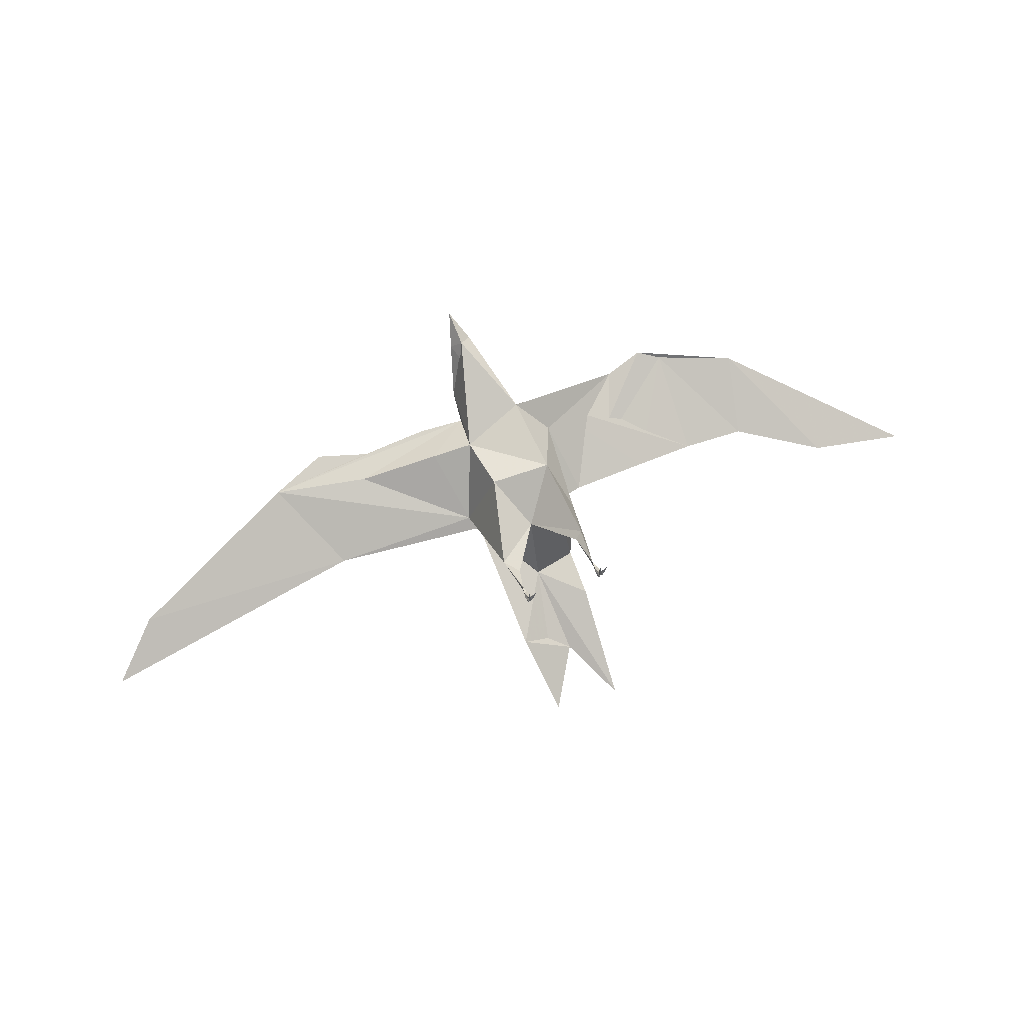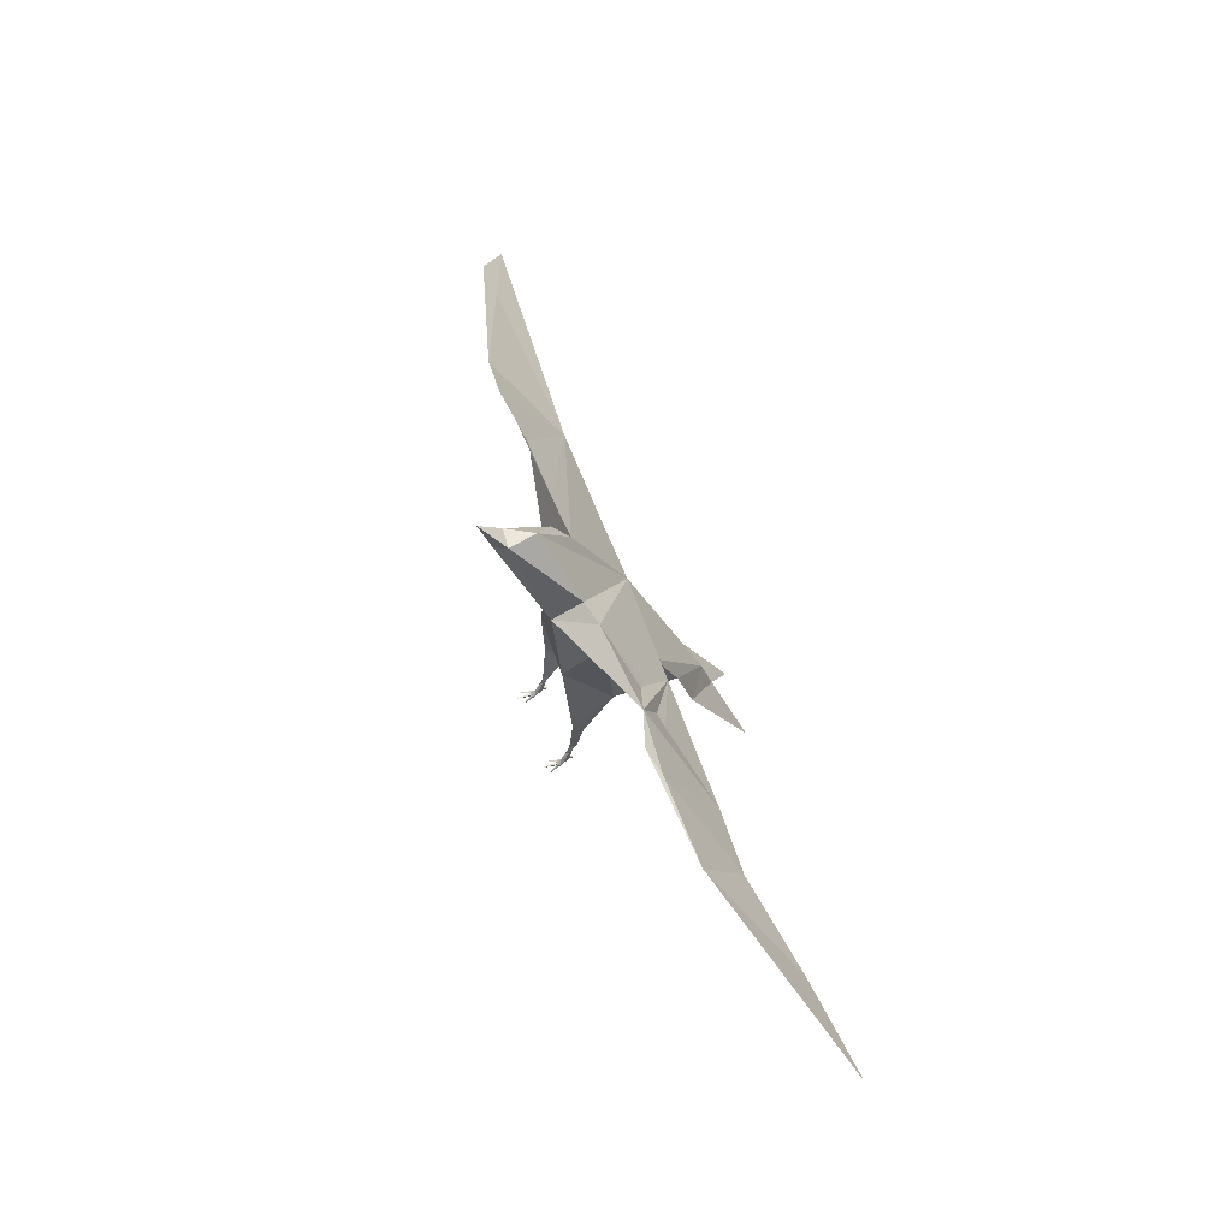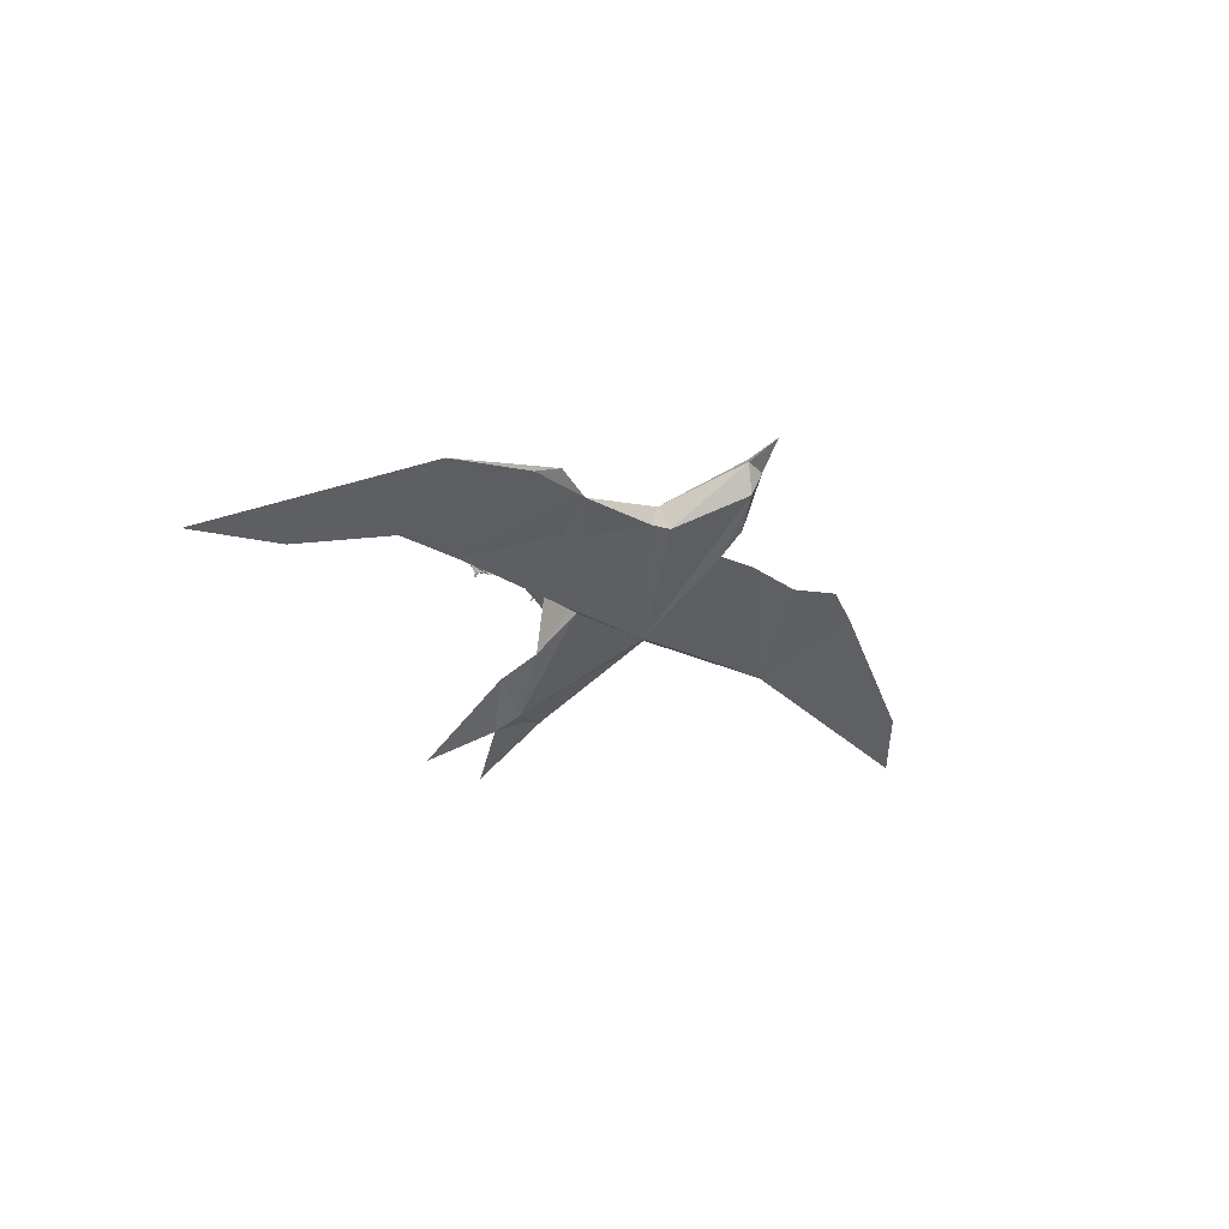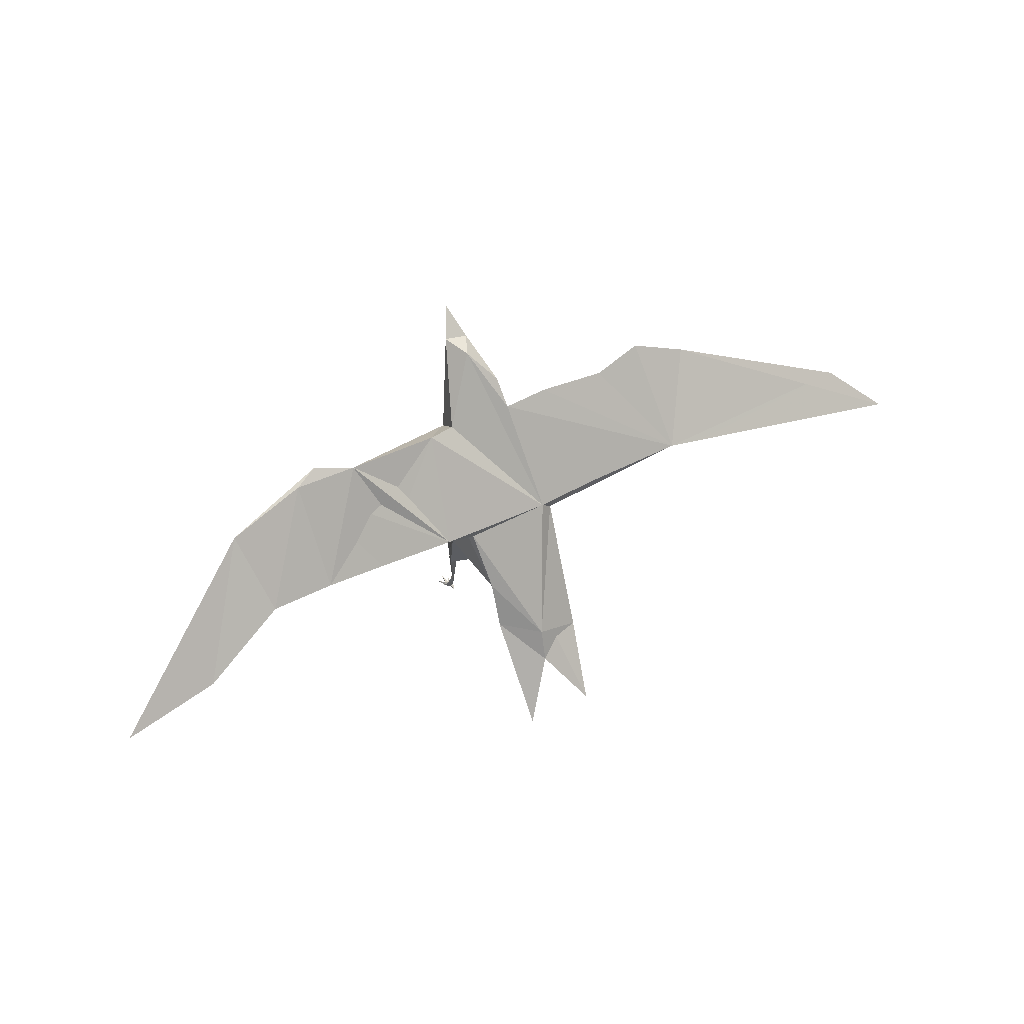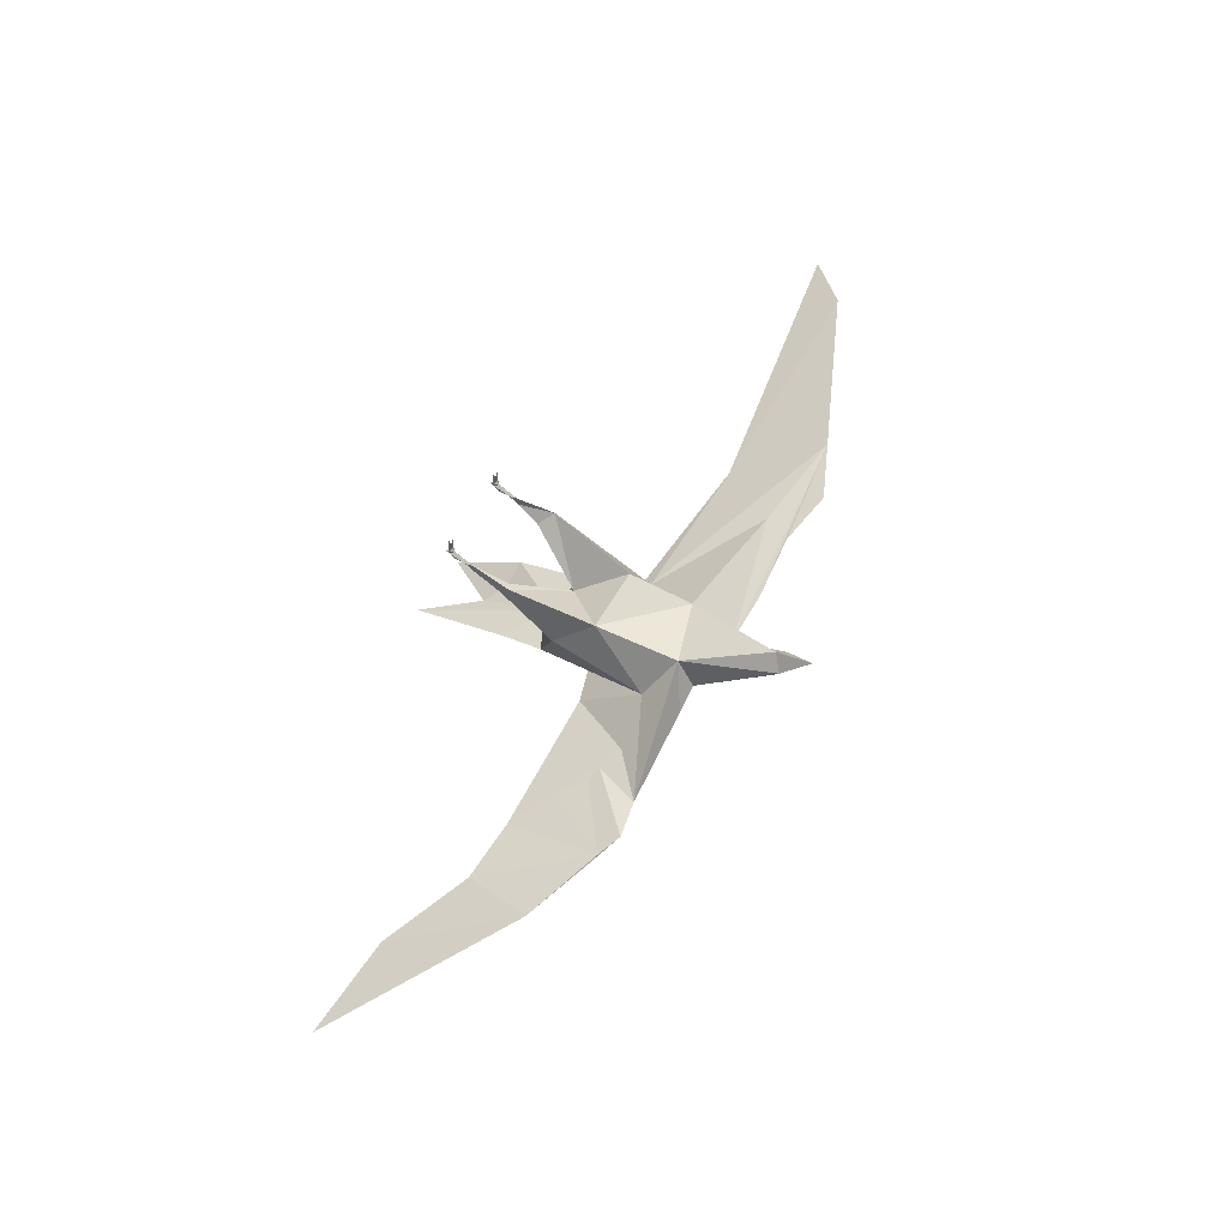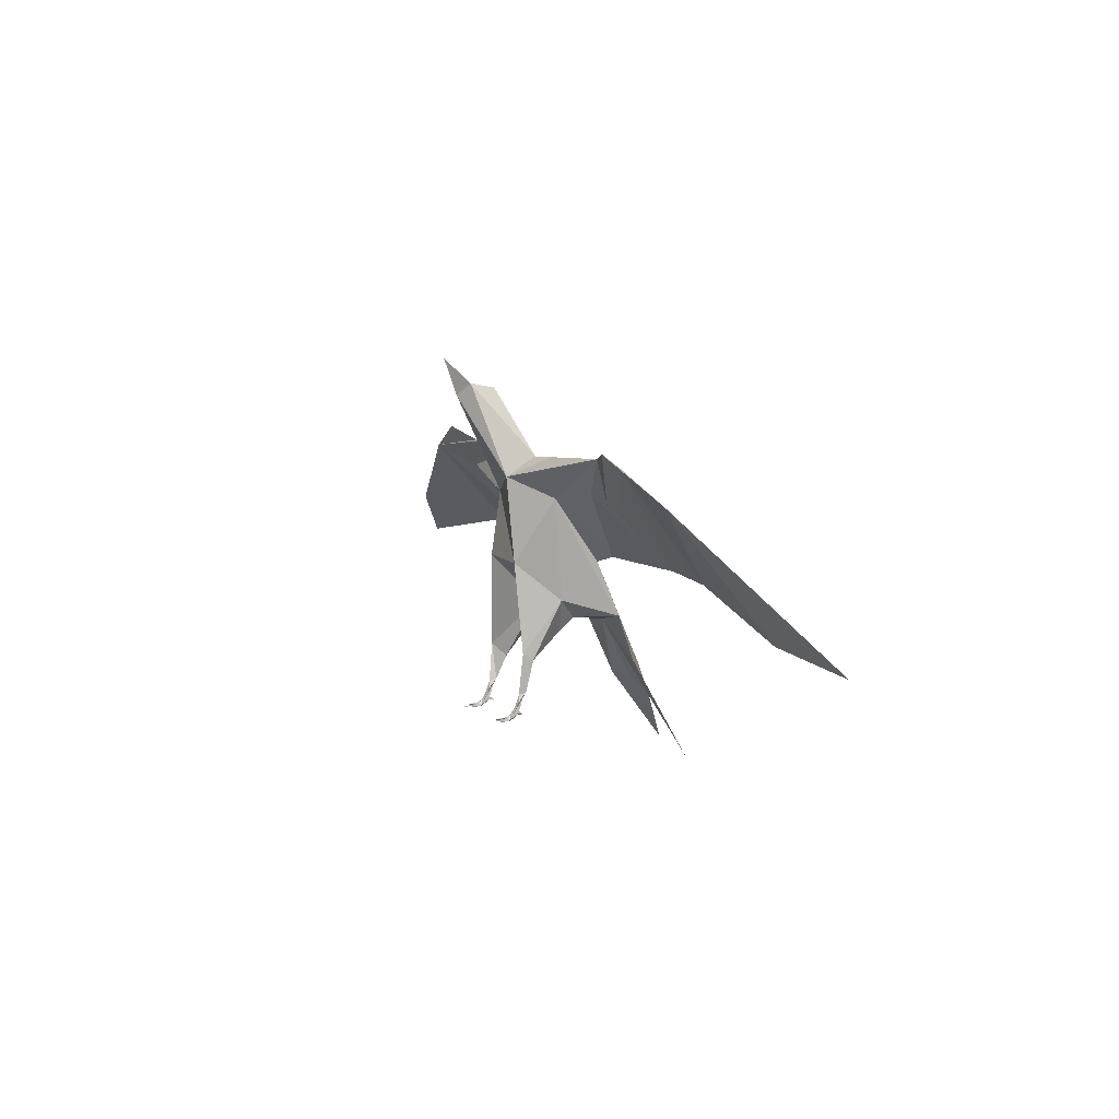
<metadata>
{"format":"obj","ext":"obj","renderer":"f3d","projection":"perspective","resolution":1024,"background":"white","views":[{"elev":58.6,"azim":-22.1,"up":"+Z"},{"elev":55.1,"azim":68.8,"up":"+Y"},{"elev":-18.5,"azim":130.5,"up":"+Z"},{"elev":41.9,"azim":148.2,"up":"+Y"},{"elev":67.6,"azim":118.1,"up":"+Z"},{"elev":6.0,"azim":64.9,"up":"+Y"}]}
</metadata>
<code>
v 0.03763 -0.03024 0.0235
v 0.02969 -0.03513 0.01719
v 0.04066 -0.03642 0.01309
v -0.01629 0.2449 0.06456
v 0.00818 0.2473 0.06793
v -0.001722 0.2426 0.03772
v 0.03121 0.1527 0.03877
v 0.03658 0.1731 0.008951
v -0.005997 0.2355 0.07801
v -0.03925 0.07515 -0.06347
v 0.06565 0.1736 0.00432
v 0.2056 0.1833 0.01661
v 0.2298 0.1713 0.009374
v 0.1655 0.1765 0.001864
v 0.003719 -0.08807 -0.1399
v 0.03752 -0.1521 -0.1669
v -0.003779 -0.004427 -0.08769
v 0.04231 -0.04377 -0.1011
v 0.04214 0.004082 -0.08447
v 0.04113 -0.07049 -0.1173
v 0.03393 0.004557 -0.03542
v -0.00408 0.01901 -0.01122
v 0.001723 -0.05464 -0.1285
v 0.0342 0.06394 0.03139
v -0.0364 0.1341 0.01639
v 0.03547 0.02895 0.02846
v 0.03236 -0.01017 -0.01919
v 0.2279 0.07114 -0.04893
v 0.06484 0.1316 -0.000272
v 0.08128 0.07098 -0.05723
v 0.04923 0.06325 -0.05577
v 0.1639 0.07112 -0.05206
v 0.0524 0.02534 -0.01346
v -0.04687 -0.07055 -0.1218
v -0.05188 0.06498 -0.06007
v -0.03362 -0.1438 -0.1733
v -0.05435 -0.03828 0.004664
v -0.04417 -0.04371 0.006454
v -0.05907 -0.0317 0.01664
v -0.02727 0.211 0.01609
v -0.02901 0.1835 -0.003466
v -0.1522 0.182 -0.005118
v -0.2188 0.08683 -0.06617
v -0.2073 0.1953 0.002042
v -0.2679 0.1711 -0.00668
v -0.03535 0.01191 -0.03468
v -0.03138 0.06725 0.0284
v -0.03845 0.04199 0.0254
v -0.06113 0.07658 -0.04897
v -0.07958 0.1402 0.007683
v -0.109 0.08097 -0.06374
v -0.006907 0.2726 0.0911
v -0.5118 0.05014 -0.1011
v -0.4585 0.09659 -0.06421
v -0.01117 0.2228 0.06197
v -0.01622 -0.05549 -0.1228
v -0.2552 0.0823 -0.07049
v 0.3112 0.14 0.00502
v 0.2939 0.06534 -0.0447
v 0.4034 0.06874 -0.03851
v 0.3843 0.01835 -0.06769
v -0.07849 0.1862 -0.00231
v 0.4882 0.00312 -0.07859
v -0.166 0.1535 -0.01152
v 0.03301 -0.09319 0.02372
v 0.03306 -0.09409 0.02108
v 0.03171 -0.09185 0.02323
v 0.03419 -0.0923 0.02659
v 0.03423 -0.08947 0.02646
v 0.03386 -0.09914 0.03627
v 0.03565 -0.09721 0.03664
v 0.03187 -0.09251 0.03487
v 0.02958 -0.09528 0.03707
v 0.03135 -0.09349 0.02765
v 0.03134 -0.08943 0.02632
v 0.03129 -0.08473 0.02963
v 0.02964 -0.09075 0.02954
v 0.0305 -0.09909 0.03608
v 0.0329 -0.07592 0.0214
v 0.03485 -0.08011 0.02687
v 0.03275 -0.07306 0.02605
v 0.03496 -0.07027 0.01887
v 0.03085 -0.09647 0.03974
v 0.02525 -0.0982 0.04917
v 0.03893 -0.09742 0.04754
v 0.0396 -0.09874 0.05056
v 0.03352 -0.09651 0.0398
v 0.03577 -0.099 0.03915
v 0.03058 -0.09899 0.0556
v 0.03493 -0.09608 0.04011
v -0.05271 -0.09172 0.02008
v -0.05267 -0.09263 0.01744
v -0.05401 -0.09039 0.01959
v -0.05153 -0.09083 0.02295
v -0.05149 -0.088 0.02282
v -0.05007 -0.09574 0.033
v -0.05186 -0.09768 0.03262
v -0.05438 -0.09202 0.02401
v -0.05615 -0.09382 0.03342
v -0.05385 -0.09105 0.03122
v -0.05439 -0.08796 0.02267
v -0.05608 -0.08929 0.02589
v -0.05443 -0.08327 0.02599
v -0.05522 -0.09763 0.03243
v -0.05282 -0.07446 0.01776
v -0.05087 -0.07865 0.02322
v -0.05297 -0.0716 0.0224
v -0.05076 -0.0688 0.01523
v -0.06048 -0.09673 0.04552
v -0.05487 -0.09501 0.0361
v -0.0522 -0.09505 0.03616
v -0.04612 -0.09727 0.04692
v -0.04679 -0.09595 0.0439
v -0.04996 -0.09753 0.0355
v -0.05514 -0.09752 0.05195
v -0.05079 -0.09462 0.03646
f 1 2 3
f 4 5 6
f 7 8 5
f 9 7 5
f 8 6 5
f 8 10 6
f 11 10 8
f 12 13 14
f 11 8 7
f 14 11 7
f 15 16 17
f 18 19 17
f 16 20 17
f 17 21 22
f 20 16 15
f 23 18 15
f 18 23 19
f 24 7 25
f 22 1 26
f 2 1 22
f 3 2 22
f 22 27 3
f 28 14 13
f 7 29 14
f 30 29 31
f 14 29 30
f 31 29 19
f 19 23 31
f 11 14 28
f 10 11 30
f 11 32 30
f 30 31 10
f 23 10 31
f 21 17 19
f 22 21 27
f 33 27 21
f 33 26 1
f 1 3 33
f 27 33 3
f 33 29 24
f 29 7 24
f 25 7 9
f 34 17 35
f 17 34 36
f 37 38 39
f 6 40 4
f 10 41 6
f 6 41 40
f 41 25 40
f 42 43 44
f 43 45 44
f 42 44 45
f 9 40 25
f 36 15 17
f 22 46 17
f 23 15 34
f 36 34 15
f 23 34 35
f 24 47 22
f 25 47 24
f 47 48 22
f 39 38 22
f 46 22 38
f 49 25 50
f 49 43 35
f 41 51 43
f 35 43 51
f 10 23 35
f 35 17 46
f 46 39 49
f 35 46 49
f 37 39 46
f 46 38 37
f 25 49 47
f 48 47 49
f 52 5 4
f 5 52 9
f 4 9 52
f 53 54 45
f 54 43 45
f 9 4 40
f 9 5 8
f 9 55 4
f 8 4 9
f 23 15 56
f 15 56 23
f 54 53 57
f 5 8 9
f 4 9 55
f 9 8 4
f 41 50 25
f 49 45 43
f 58 59 13
f 21 19 33
f 9 8 4
f 15 56 23
f 23 15 56
f 53 57 54
f 8 9 5
f 55 4 9
f 8 4 9
f 59 13 58
f 5 8 9
f 9 55 4
f 12 14 30
f 30 32 13
f 29 33 19
f 58 60 61
f 58 61 59
f 59 28 13
f 60 61 58
f 61 59 58
f 13 59 28
f 11 28 32
f 32 28 13
f 41 62 45
f 41 43 62
f 41 10 51
f 35 51 10
f 62 42 45
f 62 43 42
f 60 63 61
f 54 57 43
f 18 20 15
f 20 18 17
f 12 30 13
f 53 54 45
f 5 8 9
f 4 9 55
f 9 8 4
f 15 56 23
f 23 15 56
f 8 9 5
f 55 4 9
f 8 4 9
f 8 4 9
f 23 15 56
f 15 56 23
f 5 8 9
f 4 9 55
f 9 8 4
f 9 5 8
f 55 4 9
f 63 61 60
f 57 43 54
f 12 58 13
f 54 43 45
f 41 45 64
f 49 64 45
f 49 50 64
f 41 64 50
f 65 66 67
f 68 66 65
f 69 66 68
f 67 66 69
f 70 71 68
f 72 73 74
f 75 67 69
f 74 67 75
f 67 74 65
f 76 72 77
f 69 68 71
f 77 74 75
f 74 77 72
f 74 78 68
f 78 70 68
f 74 73 78
f 74 68 65
f 79 69 71
f 77 75 76
f 76 80 72
f 69 79 75
f 79 76 75
f 79 81 76
f 81 82 80
f 79 2 81
f 2 1 81
f 82 3 79
f 1 3 82
f 71 72 80
f 71 80 79
f 76 81 80
f 80 82 79
f 79 3 2
f 3 2 79
f 79 3 2
f 81 1 82
f 73 83 84
f 85 86 87
f 87 86 88
f 88 70 87
f 87 70 89
f 78 83 89
f 87 83 72
f 73 72 83
f 72 90 87
f 78 73 84
f 71 88 90
f 84 83 78
f 88 86 85
f 85 90 88
f 85 87 90
f 89 70 78
f 89 83 87
f 72 71 90
f 71 70 88
f 2 1 3
f 91 92 93
f 91 92 94
f 94 92 95
f 93 92 95
f 94 96 97
f 98 99 100
f 101 93 95
f 98 93 101
f 93 98 91
f 102 100 103
f 96 94 95
f 102 98 101
f 100 102 98
f 94 104 98
f 94 97 104
f 104 99 98
f 91 94 98
f 96 95 105
f 102 101 103
f 100 106 103
f 95 105 101
f 105 103 101
f 105 107 103
f 106 108 107
f 105 37 107
f 37 39 107
f 108 37 38
f 105 37 108
f 108 38 39
f 106 100 96
f 105 106 96
f 106 107 103
f 105 108 106
f 108 39 107
f 109 110 99
f 111 112 113
f 114 112 111
f 111 97 114
f 115 97 111
f 115 110 104
f 100 110 111
f 110 100 99
f 111 116 100
f 109 99 104
f 116 114 96
f 104 110 109
f 113 112 114
f 114 116 113
f 116 111 113
f 104 97 115
f 111 110 115
f 116 96 100
f 114 97 96
f 38 39 37
f 33 24 26
f 22 26 24
f 39 48 49
f 48 39 22

</code>
